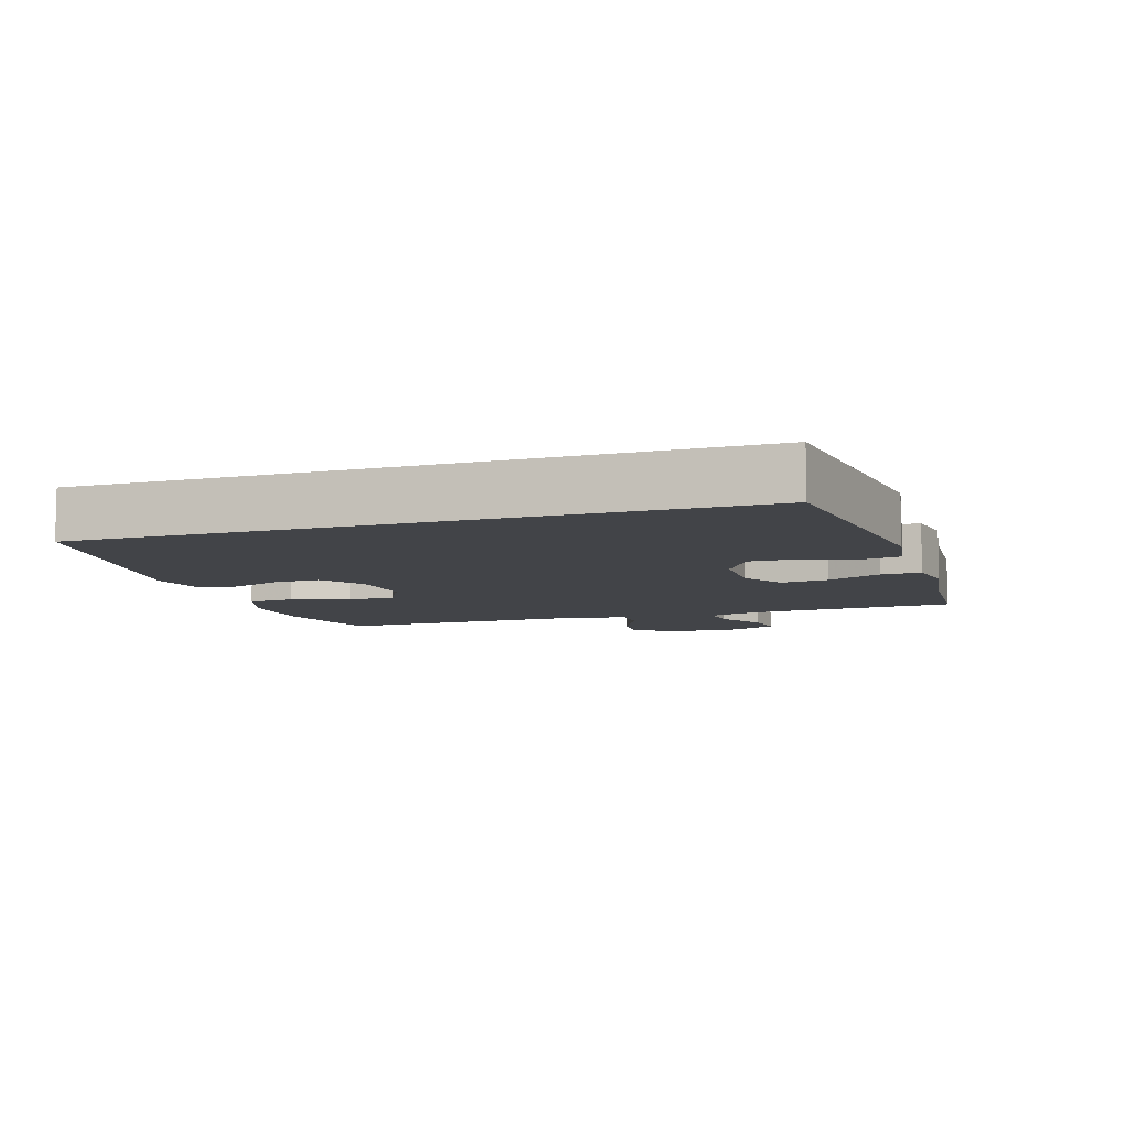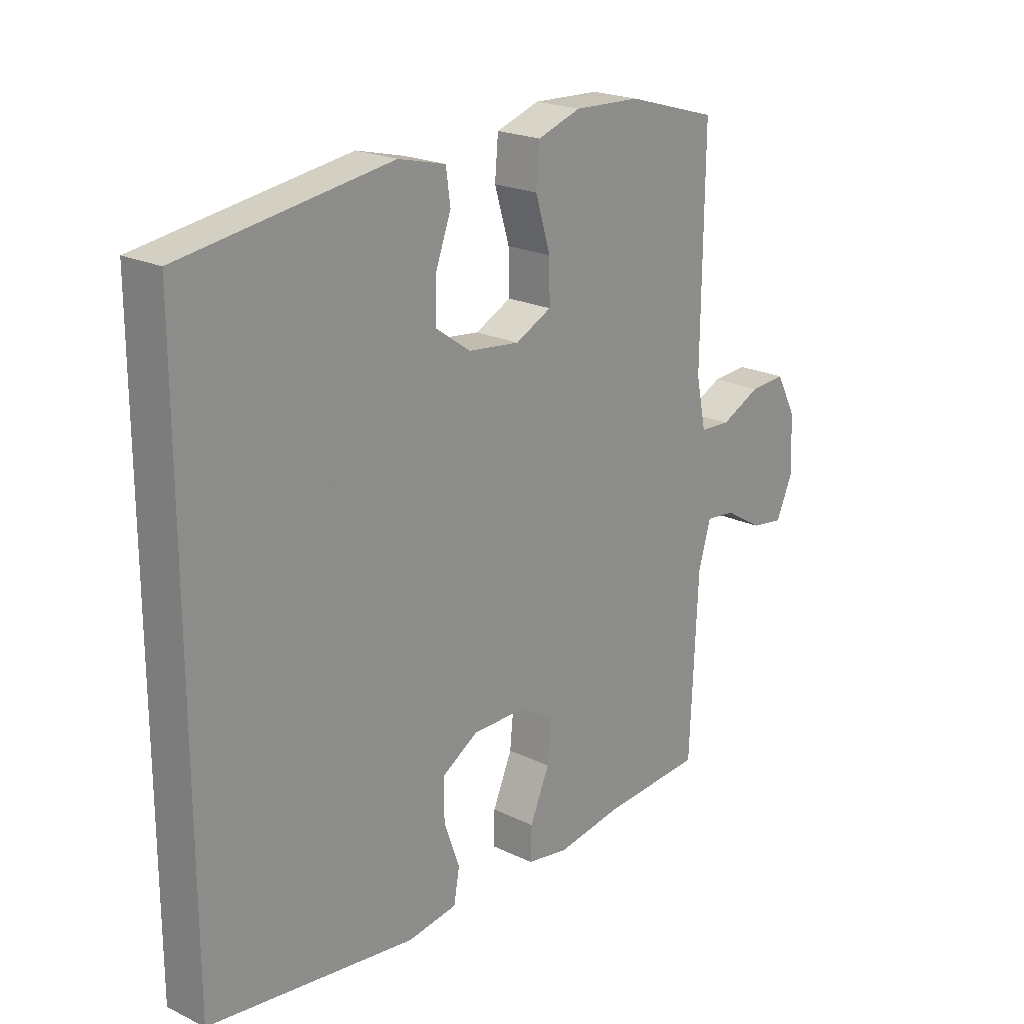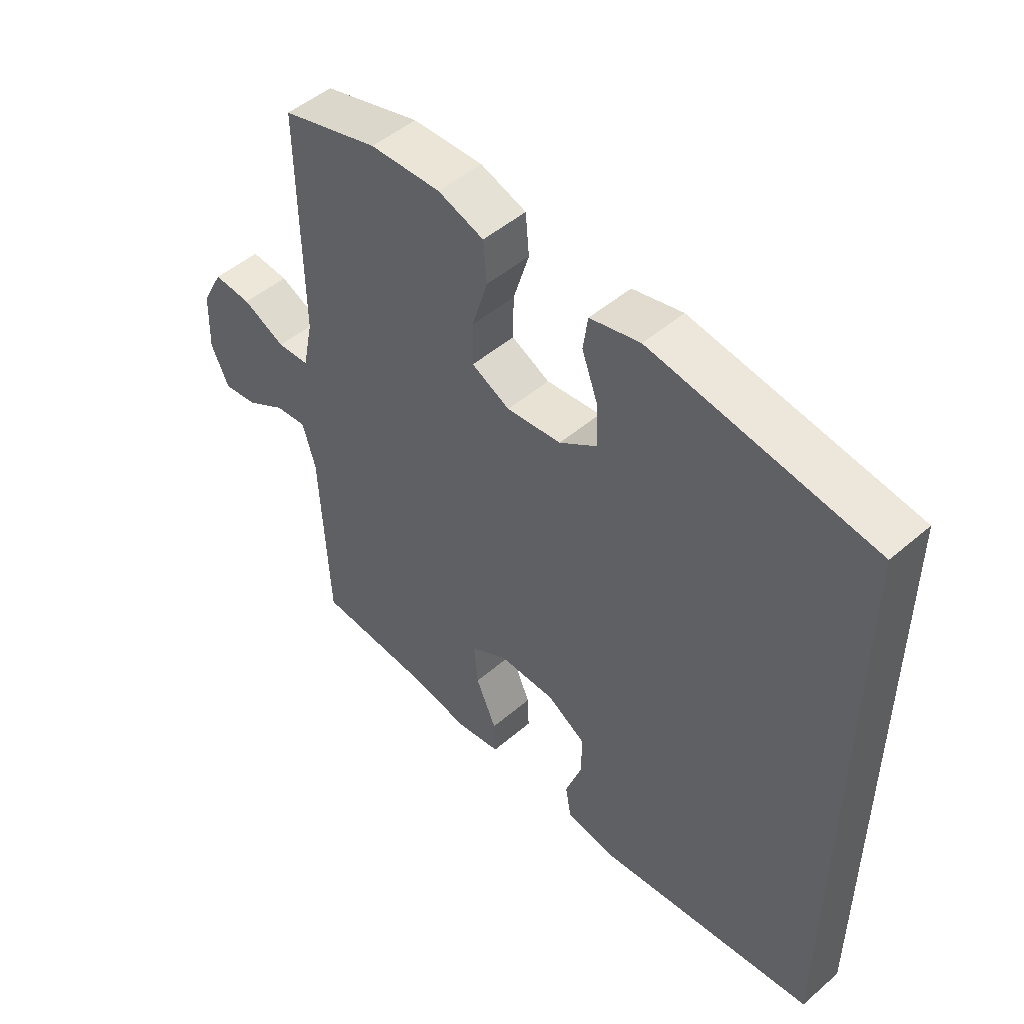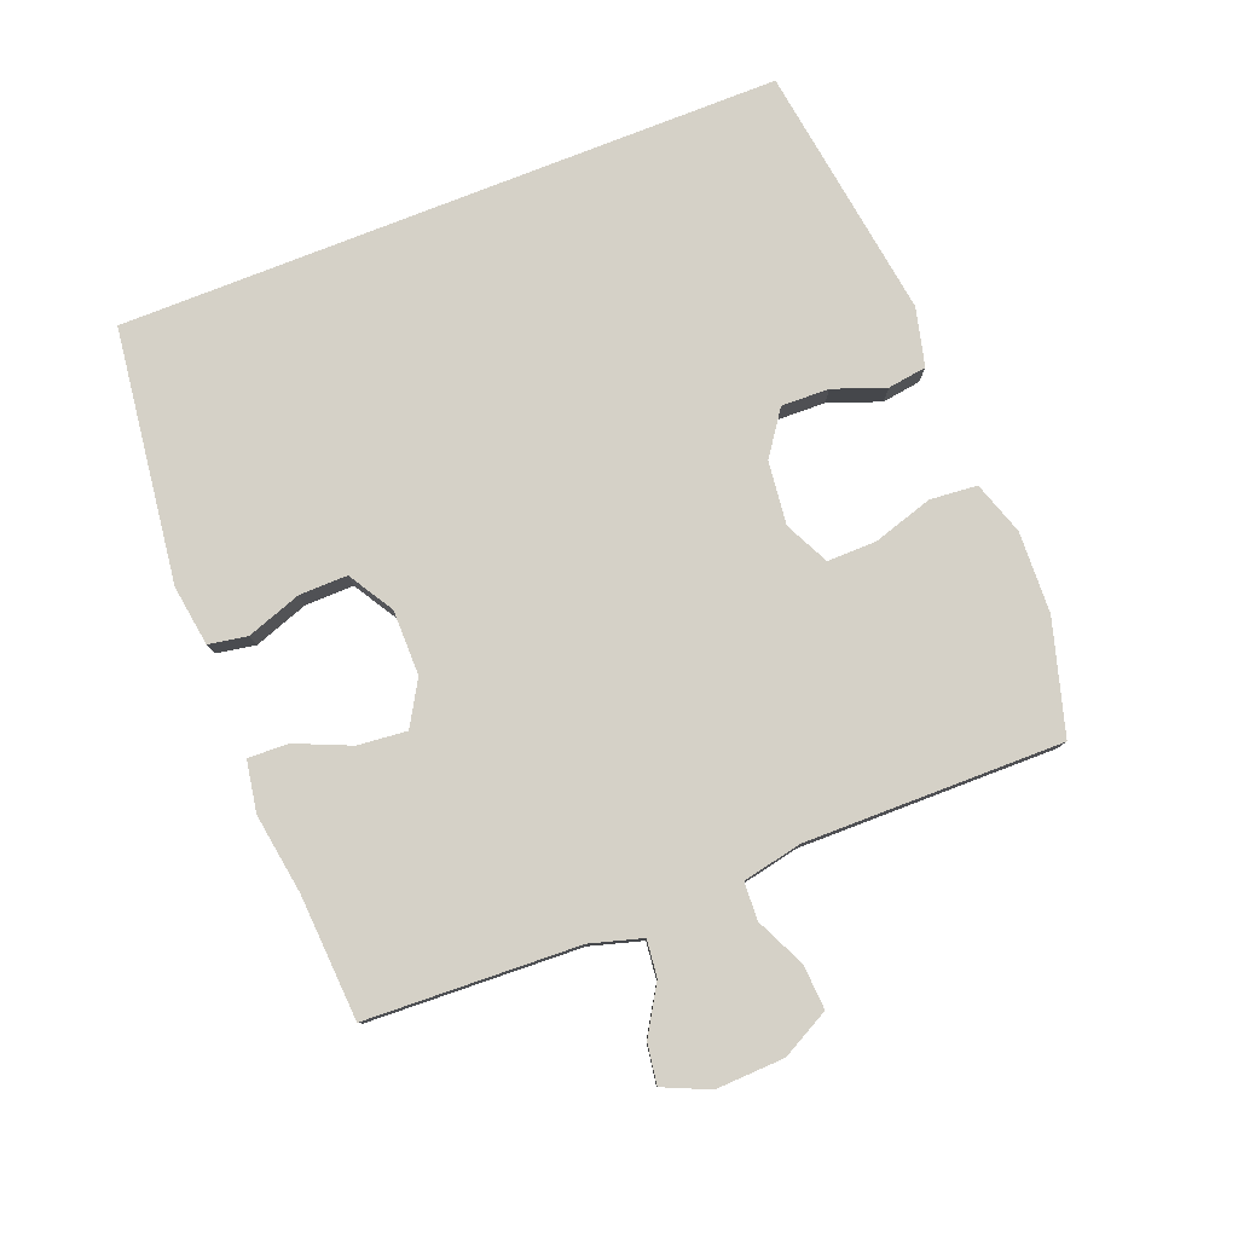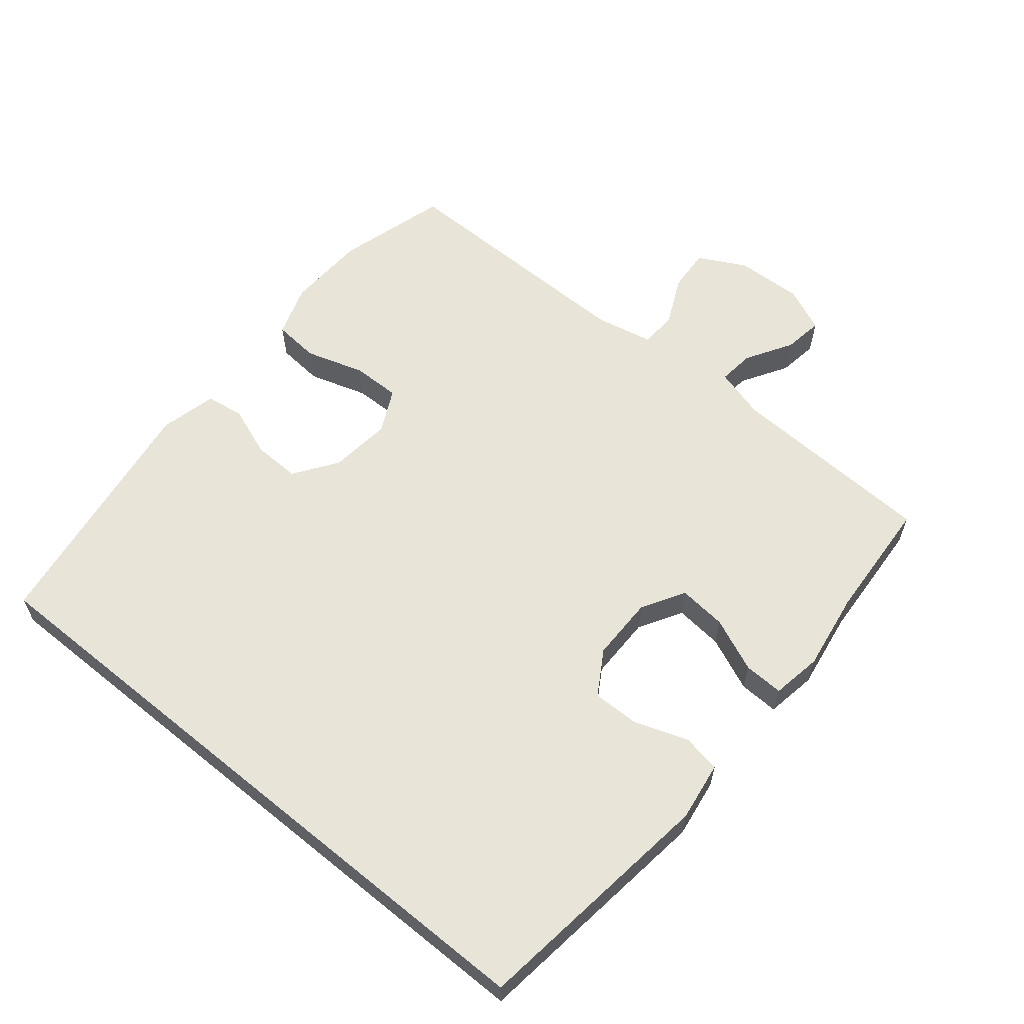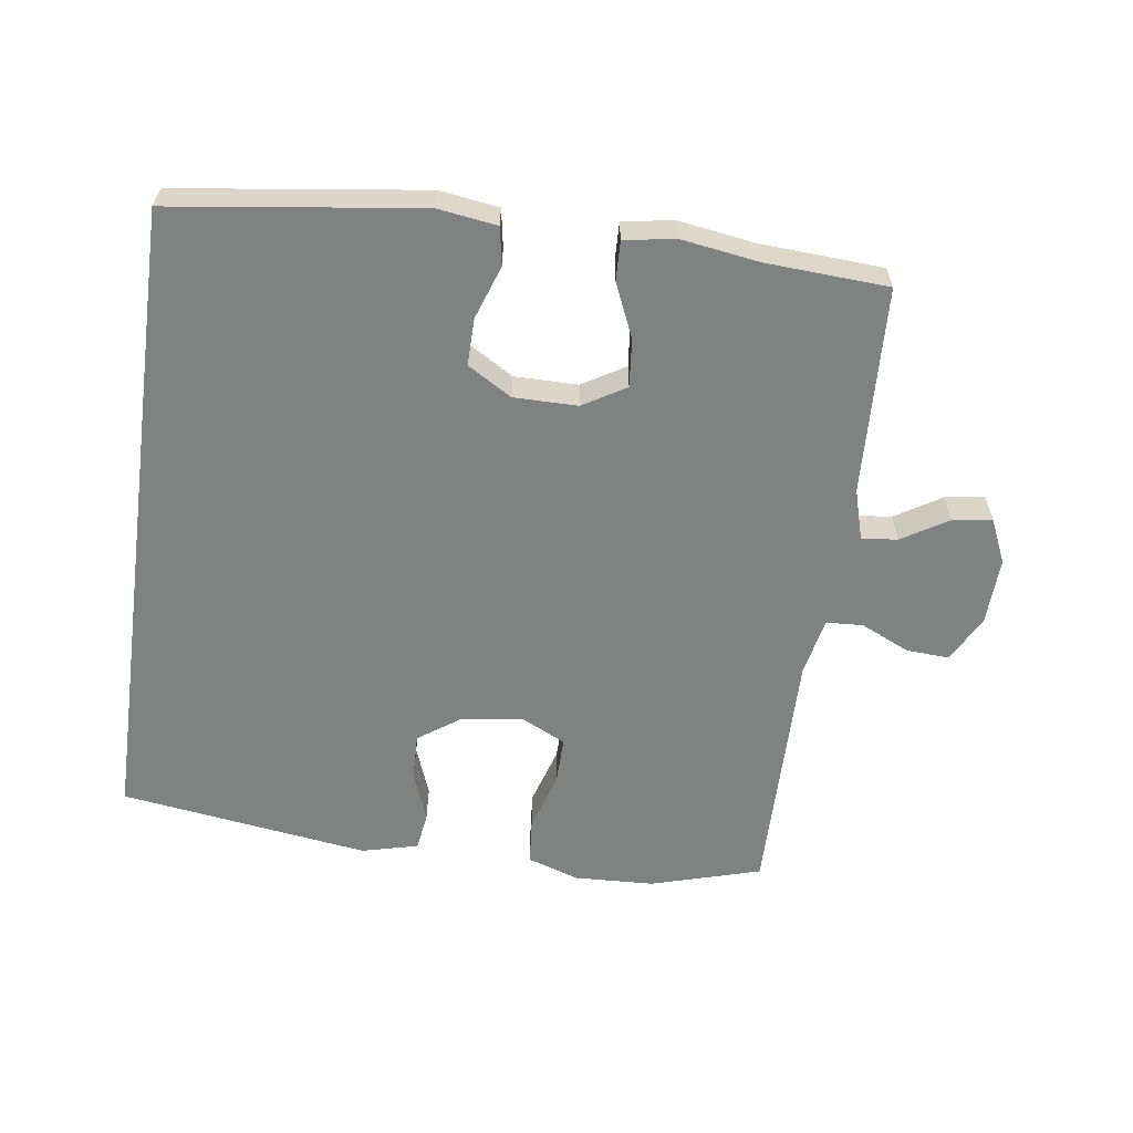
<metadata>
{"format":"obj","ext":"obj","renderer":"f3d","projection":"perspective","resolution":1024,"background":"white","views":[{"elev":-8.1,"azim":107.8,"up":"+Y"},{"elev":21.3,"azim":130.6,"up":"+Z"},{"elev":49.5,"azim":46.6,"up":"+Z"},{"elev":79.4,"azim":-111.5,"up":"+Y"},{"elev":60.5,"azim":129.3,"up":"+Y"},{"elev":-60.3,"azim":172.1,"up":"+Y"}]}
</metadata>
<code>
v -0.5 0.07 -0.5
v -0.514 0.07 -0.188
v -0.536 0.07 -0.112
v -0.59 0.07 -0.118
v -0.659 0.07 -0.16
v -0.718 0.07 -0.169
v -0.748 0.07 -0.102
v -0.744 0.07 -0.001
v -0.707 0.07 0.069
v -0.642 0.07 0.065
v -0.569 0.07 0.031
v -0.514 0.07 0.034
v -0.496 0.07 0.121
v -0.5 0.07 0.5
v -0.335 0.07 0.548
v -0.215 0.07 0.553
v -0.137 0.07 0.527
v -0.131 0.07 0.458
v -0.158 0.07 0.37
v -0.159 0.07 0.298
v -0.094 0.07 0.266
v -0.001 0.07 0.277
v 0.063 0.07 0.322
v 0.061 0.07 0.392
v 0.033 0.07 0.468
v 0.041 0.07 0.525
v 0.126 0.07 0.546
v 0.5 0.07 0.492
v 0.5 0.07 -0.478
v 0.128 0.07 -0.527
v 0.039 0.07 -0.514
v 0.029 0.07 -0.457
v 0.057 0.07 -0.377
v 0.058 0.07 -0.306
v -0.008 0.07 -0.266
v -0.104 0.07 -0.266
v -0.168 0.07 -0.304
v -0.161 0.07 -0.376
v -0.126 0.07 -0.457
v -0.124 0.07 -0.516
v -0.199 0.07 -0.529
v -0.317 0.07 -0.511
v -0.5 0 -0.5
v -0.514 0 -0.188
v -0.536 0 -0.112
v -0.59 0 -0.118
v -0.659 0 -0.16
v -0.718 0 -0.169
v -0.748 0 -0.102
v -0.744 0 -0.001
v -0.707 0 0.069
v -0.642 0 0.065
v -0.569 0 0.031
v -0.514 0 0.034
v -0.496 0 0.121
v -0.5 0 0.5
v -0.335 0 0.548
v -0.215 0 0.553
v -0.137 0 0.527
v -0.131 0 0.458
v -0.158 0 0.37
v -0.159 0 0.298
v -0.094 0 0.266
v -0.001 0 0.277
v 0.063 0 0.322
v 0.061 0 0.392
v 0.033 0 0.468
v 0.041 0 0.525
v 0.126 0 0.546
v 0.5 0 0.492
v 0.5 0 -0.478
v 0.128 0 -0.527
v 0.039 0 -0.514
v 0.029 0 -0.457
v 0.057 0 -0.377
v 0.058 0 -0.306
v -0.008 0 -0.266
v -0.104 0 -0.266
v -0.168 0 -0.304
v -0.161 0 -0.376
v -0.126 0 -0.457
v -0.124 0 -0.516
v -0.199 0 -0.529
v -0.317 0 -0.511
f 40 41 42
f 39 40 42
f 38 39 42
f 42 1 2
f 38 42 2
f 37 38 2
f 36 37 2 3
f 35 36 3
f 31 32 33
f 30 31 33
f 29 30 33
f 28 29 33
f 28 33 34
f 26 27 28
f 25 26 28
f 24 25 28
f 23 24 28
f 28 34 35
f 23 28 35
f 22 23 35
f 17 18 19
f 16 17 19
f 15 16 19
f 14 15 19
f 13 14 19
f 12 13 19 20
f 9 10 11
f 8 9 11
f 7 8 11
f 6 7 11
f 5 6 11
f 4 5 11
f 3 4 11 12
f 35 3 12
f 22 35 12
f 21 22 12
f 12 20 21
f 84 83 82
f 84 82 81
f 84 81 80
f 44 43 84
f 44 84 80
f 44 80 79
f 45 44 79 78
f 45 78 77
f 75 74 73
f 75 73 72
f 75 72 71
f 75 71 70
f 76 75 70
f 70 69 68
f 70 68 67
f 70 67 66
f 70 66 65
f 77 76 70
f 77 70 65
f 77 65 64
f 61 60 59
f 61 59 58
f 61 58 57
f 61 57 56
f 61 56 55
f 62 61 55 54
f 53 52 51
f 53 51 50
f 53 50 49
f 53 49 48
f 53 48 47
f 53 47 46
f 54 53 46 45
f 54 45 77
f 54 77 64
f 54 64 63
f 63 62 54
f 1 43 44 2
f 2 44 45 3
f 3 45 46 4
f 4 46 47 5
f 5 47 48 6
f 6 48 49 7
f 7 49 50 8
f 8 50 51 9
f 9 51 52 10
f 10 52 53 11
f 11 53 54 12
f 12 54 55 13
f 13 55 56 14
f 14 56 57 15
f 15 57 58 16
f 16 58 59 17
f 17 59 60 18
f 18 60 61 19
f 19 61 62 20
f 20 62 63 21
f 21 63 64 22
f 22 64 65 23
f 23 65 66 24
f 24 66 67 25
f 25 67 68 26
f 26 68 69 27
f 27 69 70 28
f 28 70 71 29
f 29 71 72 30
f 30 72 73 31
f 31 73 74 32
f 32 74 75 33
f 33 75 76 34
f 34 76 77 35
f 35 77 78 36
f 36 78 79 37
f 37 79 80 38
f 38 80 81 39
f 39 81 82 40
f 40 82 83 41
f 41 83 84 42
f 42 84 43 1

</code>
